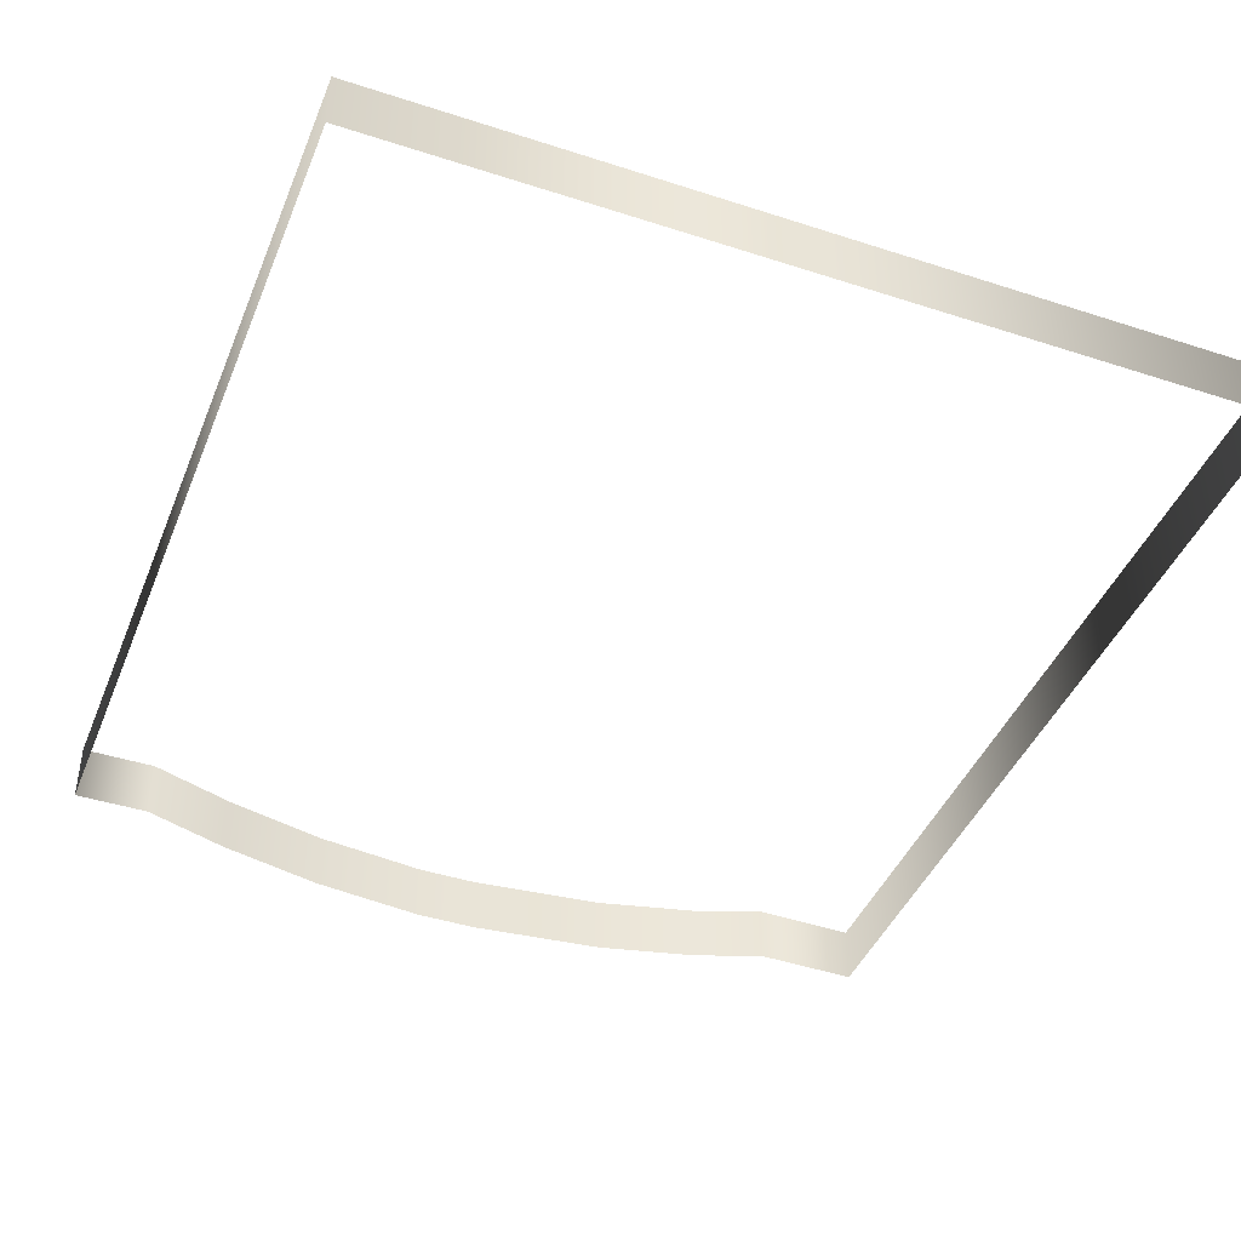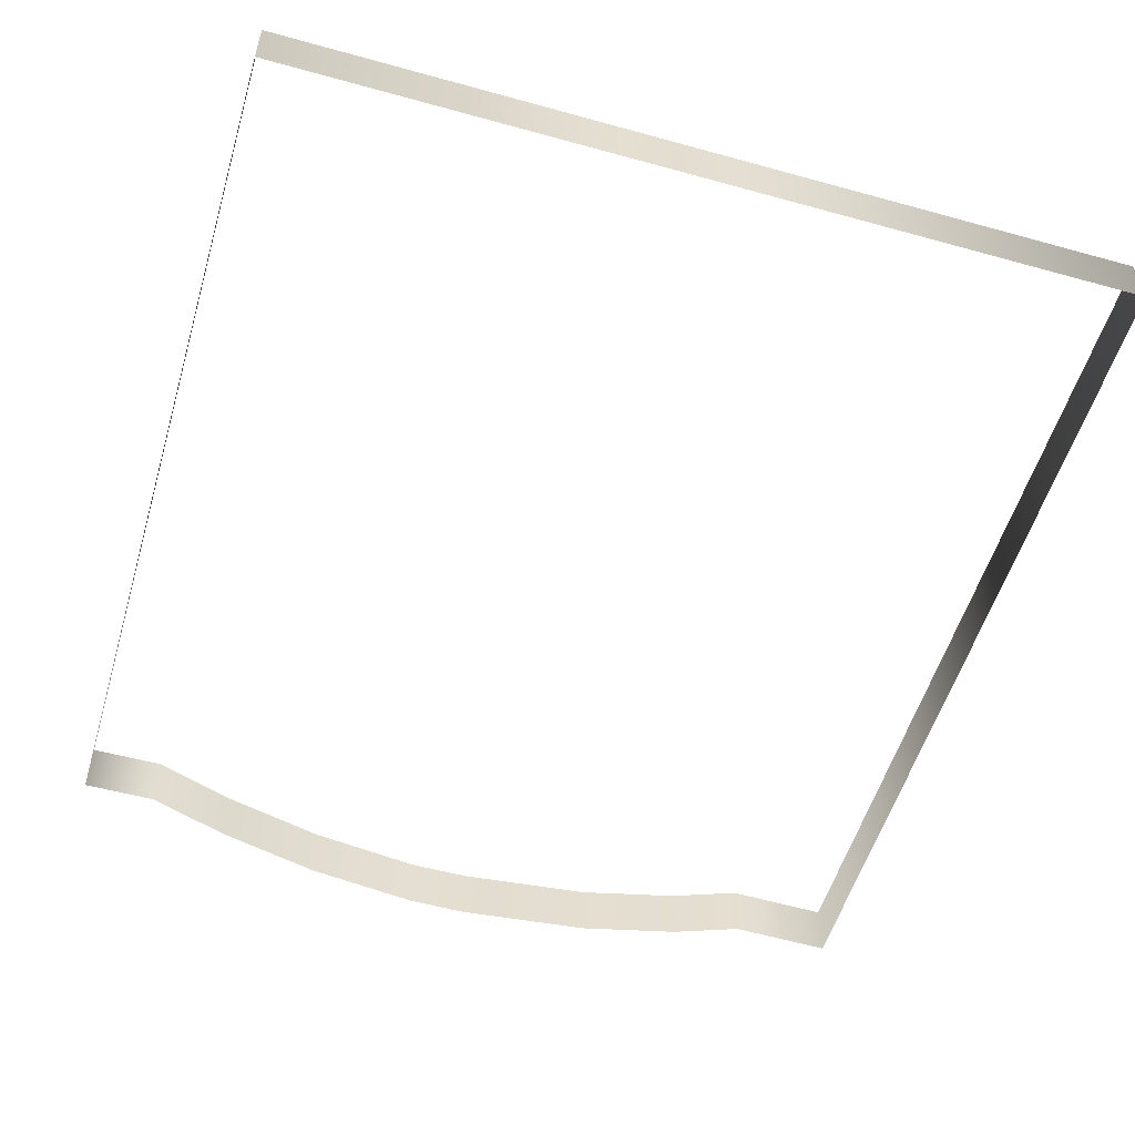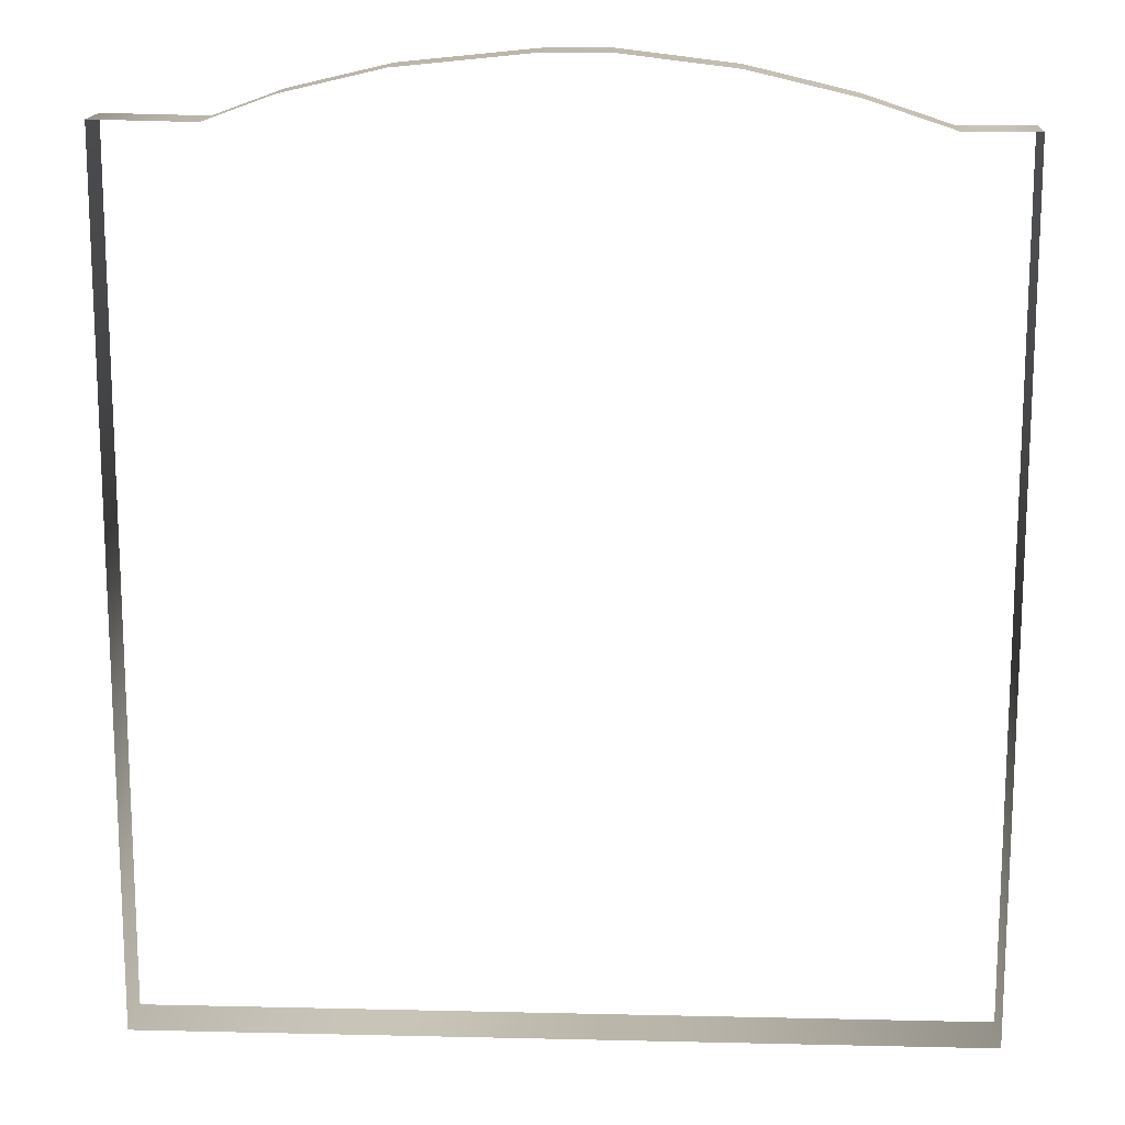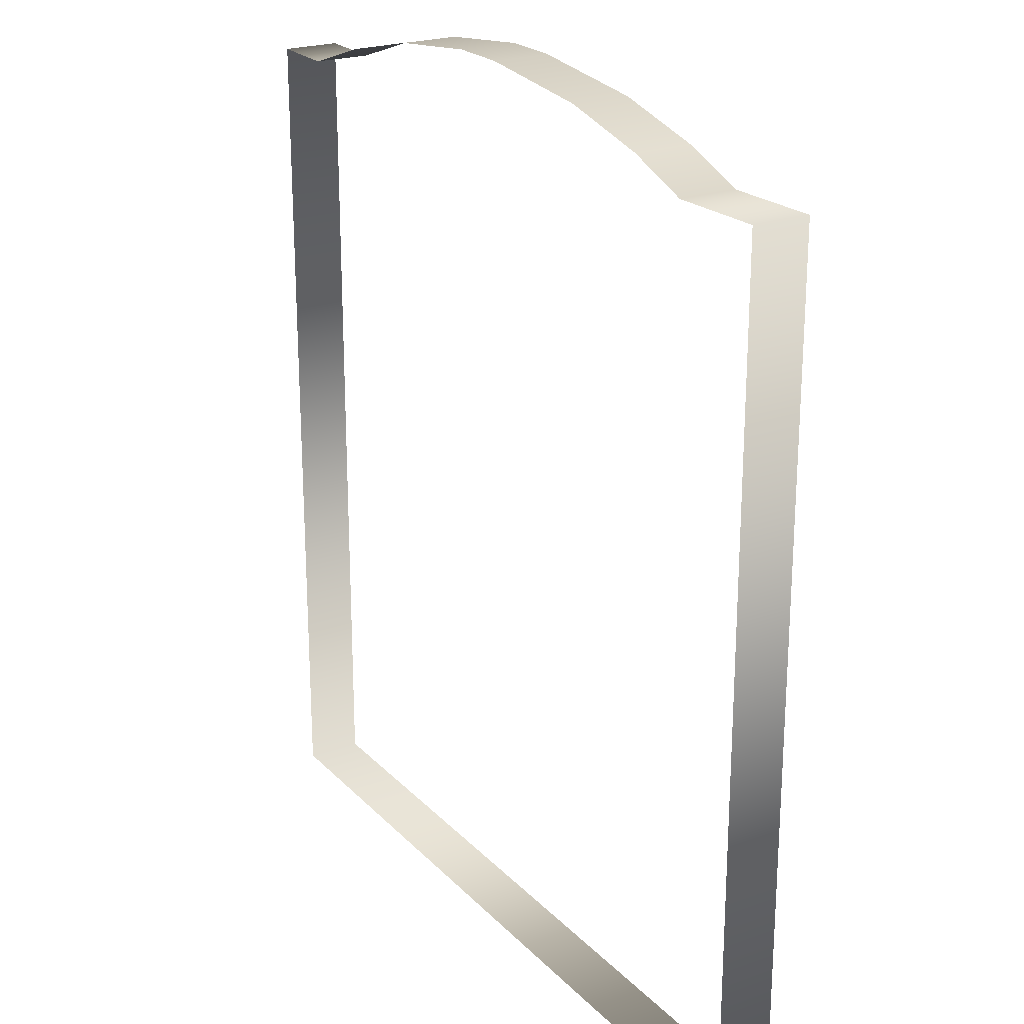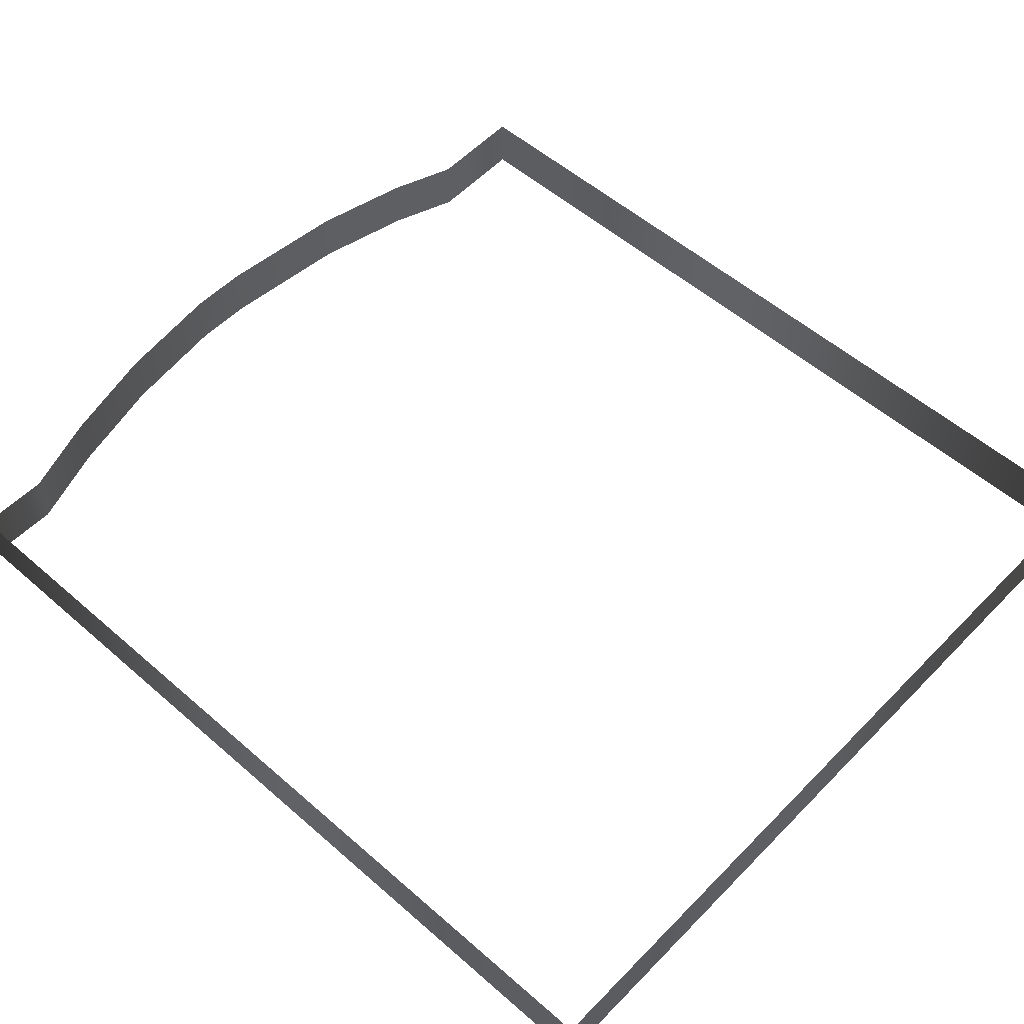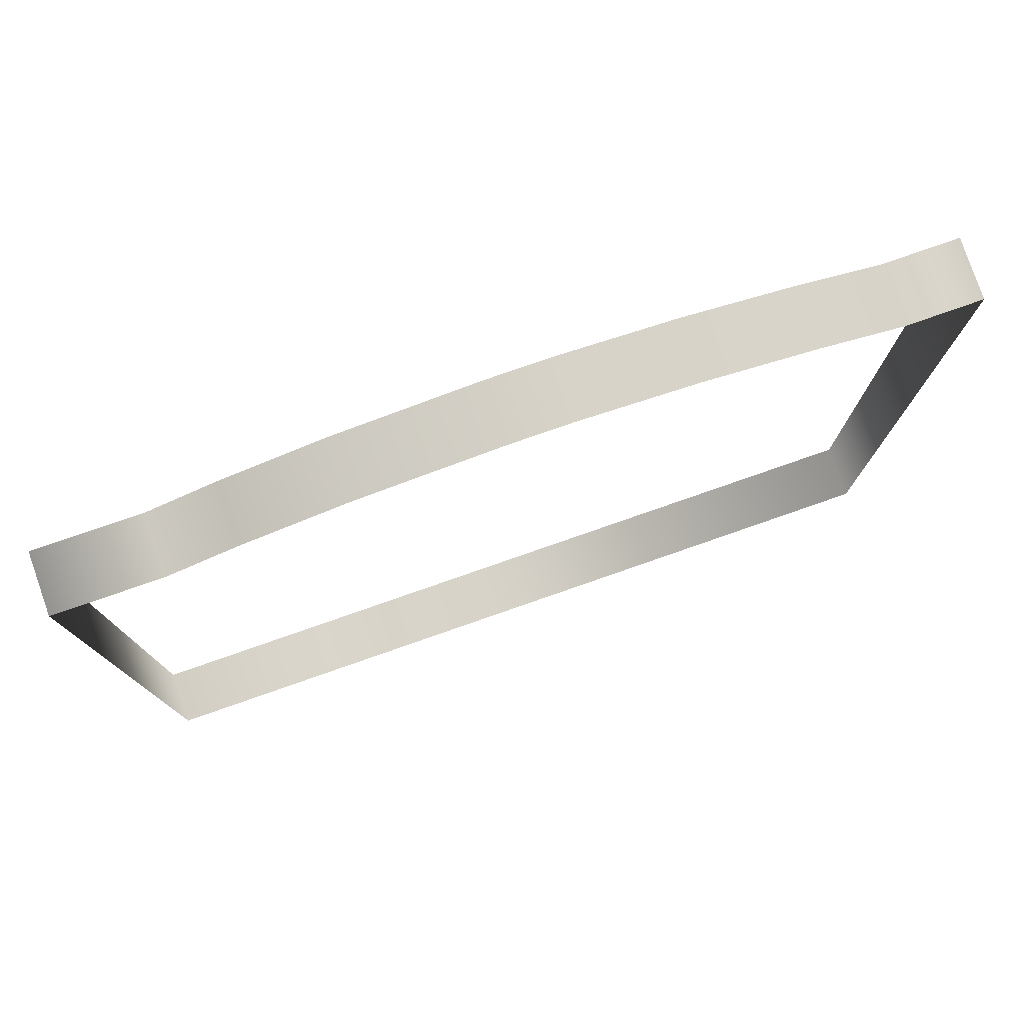
<metadata>
{"format":"obj","ext":"obj","renderer":"f3d","projection":"perspective","resolution":1024,"background":"white","views":[{"elev":-42.7,"azim":-21.2,"up":"+Z"},{"elev":-54.3,"azim":-16.4,"up":"+Z"},{"elev":15.2,"azim":-177.2,"up":"+Y"},{"elev":22.7,"azim":58.6,"up":"+Y"},{"elev":54.1,"azim":-47.1,"up":"+Z"},{"elev":79.3,"azim":160.8,"up":"+Y"}]}
</metadata>
<code>
v -357.1 119.8 583.7
v -509.7 119.8 573.1
v -357.1 119.8 573.1
v -509.7 119.8 583.7
v -509.7 277.3 573.1
v -357.1 278.5 583.7
v -357.1 278.5 573.1
v -375.6 278.1 583.7
v -375.6 278.1 573.1
v -387.8 282.6 583.7
v -387.8 282.6 573.1
v -405.8 286.8 583.7
v -405.8 286.8 573.1
v -430.5 289.3 583.7
v -430.5 289.3 573.1
v -441.4 289.3 583.7
v -441.4 289.3 573.1
v -462.1 286.8 583.7
v -462.1 286.8 573.1
v -481 282.3 583.7
v -481 282.3 573.1
v -496.5 277.2 583.7
v -496.5 277.2 573.1
v -509.7 277.3 583.7
f 1 2 3
f 4 5 2
f 6 3 7
f 8 7 9
f 10 9 11
f 12 11 13
f 14 13 15
f 16 15 17
f 18 17 19
f 20 19 21
f 22 21 23
f 5 22 23
f 1 4 2
f 4 24 5
f 6 1 3
f 8 6 7
f 10 8 9
f 12 10 11
f 14 12 13
f 16 14 15
f 18 16 17
f 20 18 19
f 22 20 21
f 5 24 22

</code>
